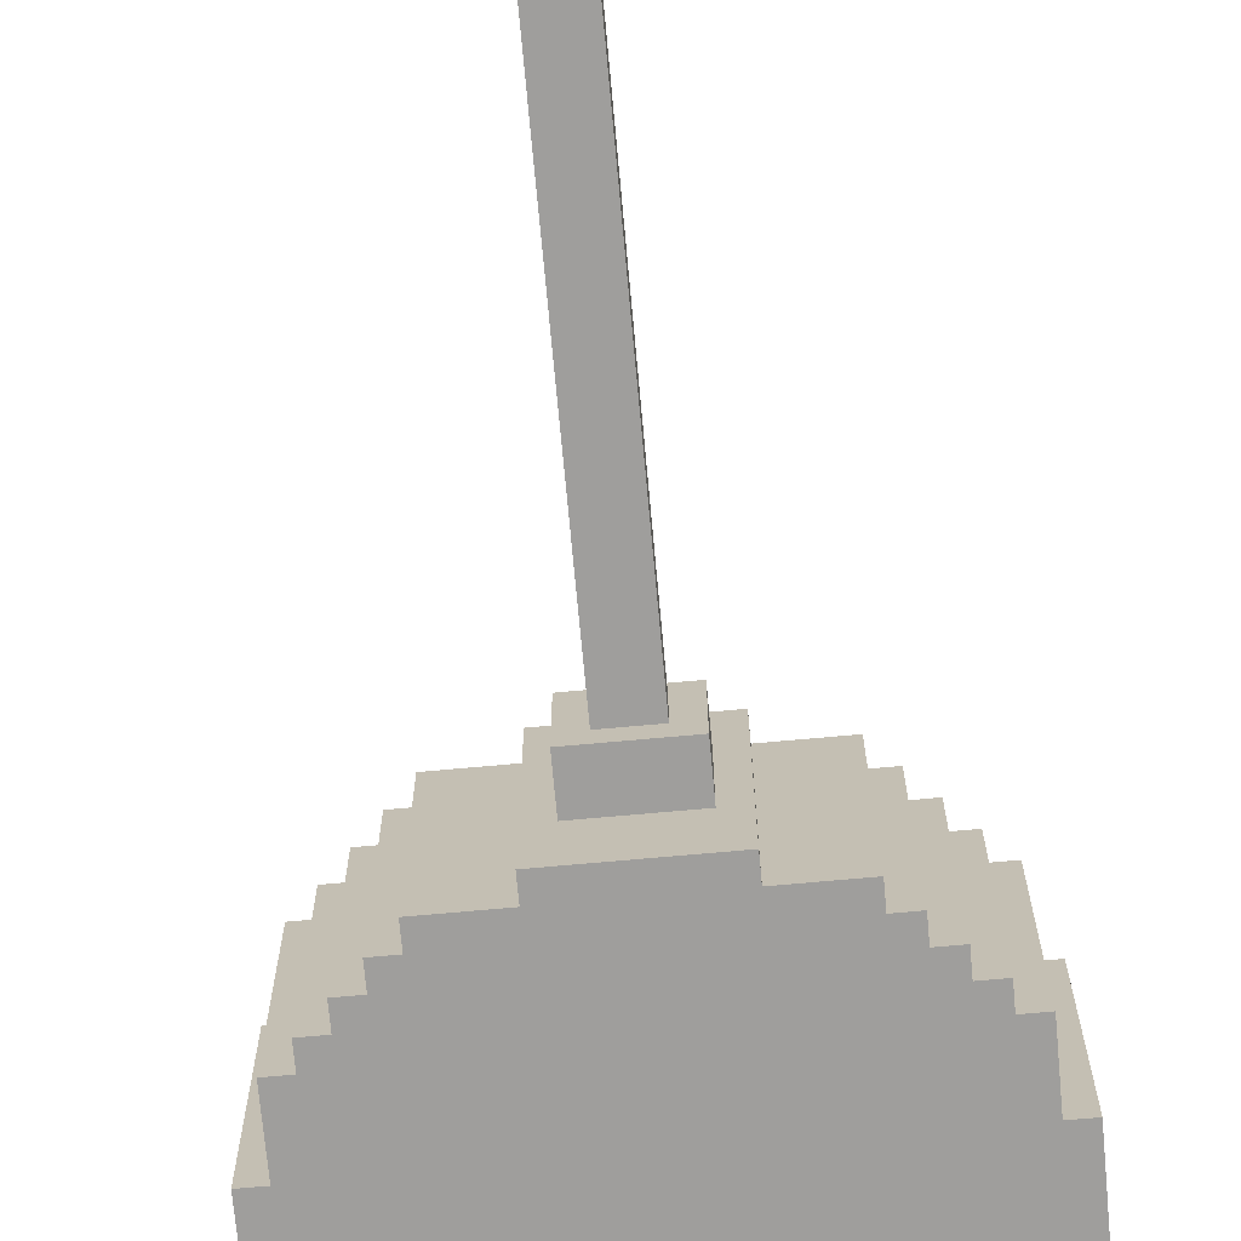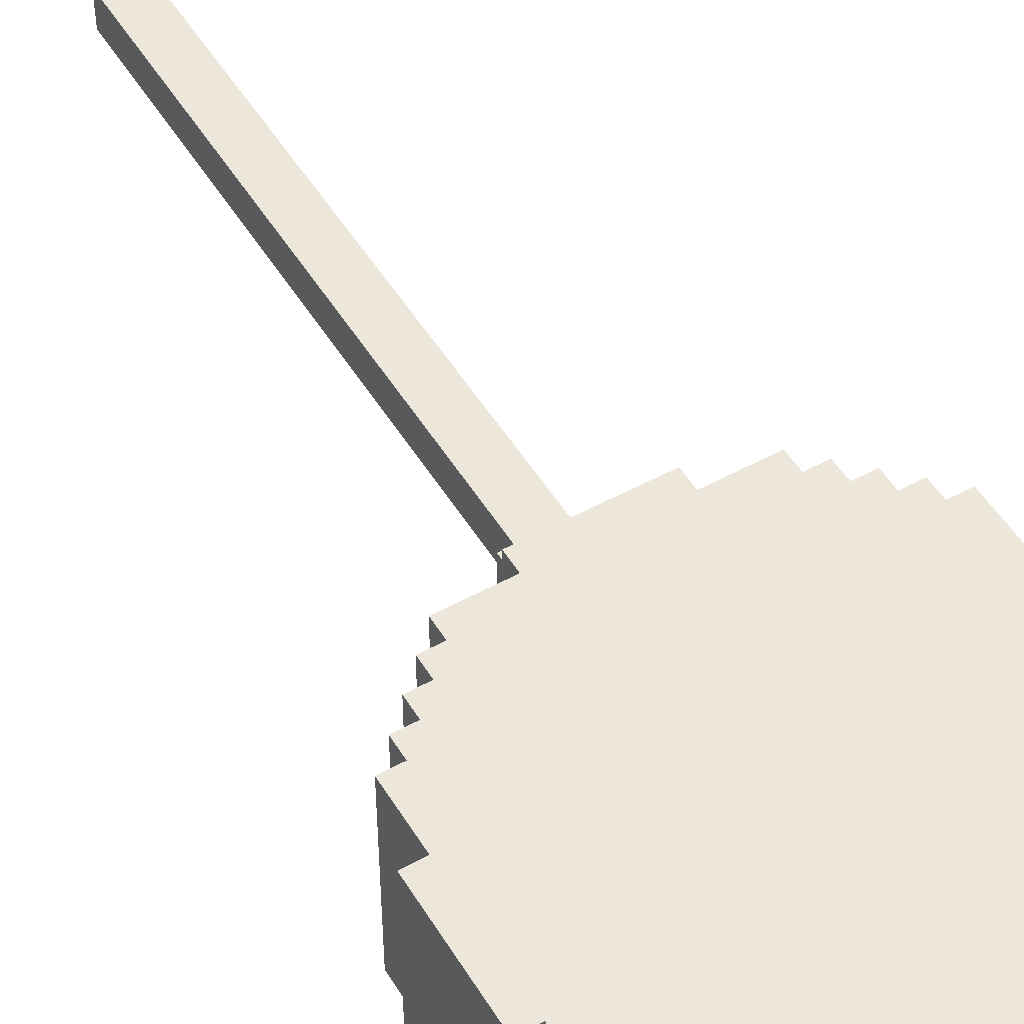
<metadata>
{"format":"obj","ext":"obj","renderer":"f3d","projection":"perspective","resolution":1024,"background":"white","views":[{"elev":-71.0,"azim":-174.8,"up":"+Z"},{"elev":51.2,"azim":-30.7,"up":"+Z"}]}
</metadata>
<code>
v -11 55 5
v -11 55 -5
v -11 61 5
v -11 61 -5
v -10 52 5
v -10 52 -5
v -10 55 5
v -10 55 -5
v -10 61 5
v -10 61 -5
v -10 64 5
v -10 64 -5
v -9 51 5
v -9 51 -5
v -9 52 5
v -9 52 -5
v -9 64 5
v -9 64 -5
v -9 65 5
v -9 65 -5
v -8 50 5
v -8 50 -5
v -8 51 5
v -8 51 -5
v -8 65 5
v -8 65 -5
v -8 66 5
v -8 66 -5
v -7 49 5
v -7 49 -5
v -7 50 5
v -7 50 -5
v -7 66 5
v -7 66 -5
v -7 67 5
v -7 67 -5
v -6 48 5
v -6 48 -5
v -6 49 5
v -6 49 -5
v -6 67 5
v -6 67 -5
v -6 68 5
v -6 68 -5
v -3 47 5
v -3 47 -5
v -3 48 5
v -3 48 -5
v -3 68 5
v -3 68 -5
v -3 69 5
v -3 69 -5
v -2 69 2
v -2 69 -2
v -2 71 2
v -2 71 -2
v -1 71 1
v -1 71 -1
v -1 72 1
v -1 72 -1
v -1 75 1
v -1 75 -1
v -1 76 1
v -1 76 -1
v -1 79 1
v -1 79 -1
v -1 80 1
v -1 80 -1
v -1 83 1
v -1 83 -1
v -1 84 1
v -1 84 -1
v -1 87 1
v -1 87 -1
v -1 88 1
v -1 88 -1
v -1 91 1
v -1 91 -1
v -1 92 1
v -1 92 -1
v -1 95 1
v -1 95 -1
v -1 96 1
v -1 96 -1
v -1 99 1
v -1 99 -1
v -1 100 1
v -1 100 -1
v 1 71 1
v 1 71 -1
v 1 72 1
v 1 72 -1
v 1 75 1
v 1 75 -1
v 1 76 1
v 1 76 -1
v 1 79 1
v 1 79 -1
v 1 80 1
v 1 80 -1
v 1 83 1
v 1 83 -1
v 1 84 1
v 1 84 -1
v 1 87 1
v 1 87 -1
v 1 88 1
v 1 88 -1
v 1 91 1
v 1 91 -1
v 1 92 1
v 1 92 -1
v 1 95 1
v 1 95 -1
v 1 96 1
v 1 96 -1
v 1 99 1
v 1 99 -1
v 1 100 1
v 1 100 -1
v 2 69 2
v 2 69 -2
v 2 71 2
v 2 71 -2
v 3 47 5
v 3 47 -5
v 3 48 5
v 3 48 -5
v 3 68 5
v 3 68 -5
v 3 69 5
v 3 69 -5
v 6 48 5
v 6 48 -5
v 6 49 5
v 6 49 -5
v 6 67 5
v 6 67 -5
v 6 68 5
v 6 68 -5
v 7 49 5
v 7 49 -5
v 7 50 5
v 7 50 -5
v 7 66 5
v 7 66 -5
v 7 67 5
v 7 67 -5
v 8 50 5
v 8 50 -5
v 8 51 5
v 8 51 -5
v 8 65 5
v 8 65 -5
v 8 66 5
v 8 66 -5
v 9 51 5
v 9 51 -5
v 9 52 5
v 9 52 -5
v 9 64 5
v 9 64 -5
v 9 65 5
v 9 65 -5
v 10 52 5
v 10 52 -5
v 10 55 5
v 10 55 -5
v 10 61 5
v 10 61 -5
v 10 64 5
v 10 64 -5
v 11 55 5
v 11 55 -5
v 11 61 5
v 11 61 -5
v -11 55 5
v -11 61 5
v -10 52 5
v -10 55 5
v -10 61 5
v -10 64 5
v -9 51 5
v -9 52 5
v -9 55 5
v -9 61 5
v -9 64 5
v -9 65 5
v -8 50 5
v -8 51 5
v -8 52 5
v -8 55 5
v -8 61 5
v -8 64 5
v -8 65 5
v -8 66 5
v -7 49 5
v -7 50 5
v -7 51 5
v -7 52 5
v -7 64 5
v -7 65 5
v -7 66 5
v -7 67 5
v -6 48 5
v -6 49 5
v -6 50 5
v -6 51 5
v -6 52 5
v -6 64 5
v -6 65 5
v -6 66 5
v -6 67 5
v -6 68 5
v -5 49 5
v -5 50 5
v -5 51 5
v -5 56 5
v -5 60 5
v -5 65 5
v -5 66 5
v -5 67 5
v -4 55 5
v -4 56 5
v -4 60 5
v -4 61 5
v -3 47 5
v -3 48 5
v -3 54 5
v -3 55 5
v -3 56 5
v -3 60 5
v -3 61 5
v -3 62 5
v -3 68 5
v -3 69 5
v -2 53 5
v -2 54 5
v -2 55 5
v -2 61 5
v -2 62 5
v -2 63 5
v -1 56 5
v -1 60 5
v 1 56 5
v 1 60 5
v 2 53 5
v 2 54 5
v 2 55 5
v 2 61 5
v 2 62 5
v 2 63 5
v 3 47 5
v 3 48 5
v 3 54 5
v 3 55 5
v 3 56 5
v 3 60 5
v 3 61 5
v 3 62 5
v 3 68 5
v 3 69 5
v 4 55 5
v 4 56 5
v 4 60 5
v 4 61 5
v 5 49 5
v 5 50 5
v 5 51 5
v 5 56 5
v 5 60 5
v 5 65 5
v 5 66 5
v 5 67 5
v 6 48 5
v 6 49 5
v 6 50 5
v 6 51 5
v 6 52 5
v 6 64 5
v 6 65 5
v 6 66 5
v 6 67 5
v 6 68 5
v 7 49 5
v 7 50 5
v 7 51 5
v 7 52 5
v 7 64 5
v 7 65 5
v 7 66 5
v 7 67 5
v 8 50 5
v 8 51 5
v 8 52 5
v 8 55 5
v 8 61 5
v 8 64 5
v 8 65 5
v 8 66 5
v 9 51 5
v 9 52 5
v 9 55 5
v 9 61 5
v 9 64 5
v 9 65 5
v 10 52 5
v 10 55 5
v 10 61 5
v 10 64 5
v 11 55 5
v 11 61 5
v -2 69 2
v -2 71 2
v 2 69 2
v 2 71 2
v -1 71 1
v -1 72 1
v -1 75 1
v -1 76 1
v -1 79 1
v -1 80 1
v -1 83 1
v -1 84 1
v -1 87 1
v -1 88 1
v -1 91 1
v -1 92 1
v -1 95 1
v -1 96 1
v -1 99 1
v -1 100 1
v 1 71 1
v 1 72 1
v 1 75 1
v 1 76 1
v 1 79 1
v 1 80 1
v 1 83 1
v 1 84 1
v 1 87 1
v 1 88 1
v 1 91 1
v 1 92 1
v 1 95 1
v 1 96 1
v 1 99 1
v 1 100 1
v -1 71 -1
v -1 72 -1
v -1 75 -1
v -1 76 -1
v -1 79 -1
v -1 80 -1
v -1 83 -1
v -1 84 -1
v -1 87 -1
v -1 88 -1
v -1 91 -1
v -1 92 -1
v -1 95 -1
v -1 96 -1
v -1 99 -1
v -1 100 -1
v 1 71 -1
v 1 72 -1
v 1 75 -1
v 1 76 -1
v 1 79 -1
v 1 80 -1
v 1 83 -1
v 1 84 -1
v 1 87 -1
v 1 88 -1
v 1 91 -1
v 1 92 -1
v 1 95 -1
v 1 96 -1
v 1 99 -1
v 1 100 -1
v -2 69 -2
v -2 71 -2
v 2 69 -2
v 2 71 -2
v -11 55 -5
v -11 61 -5
v -10 52 -5
v -10 55 -5
v -10 61 -5
v -10 64 -5
v -9 51 -5
v -9 52 -5
v -9 55 -5
v -9 61 -5
v -9 64 -5
v -9 65 -5
v -8 50 -5
v -8 51 -5
v -8 52 -5
v -8 55 -5
v -8 61 -5
v -8 64 -5
v -8 65 -5
v -8 66 -5
v -7 49 -5
v -7 50 -5
v -7 51 -5
v -7 52 -5
v -7 64 -5
v -7 65 -5
v -7 66 -5
v -7 67 -5
v -6 48 -5
v -6 49 -5
v -6 50 -5
v -6 51 -5
v -6 52 -5
v -6 64 -5
v -6 65 -5
v -6 66 -5
v -6 67 -5
v -6 68 -5
v -5 49 -5
v -5 50 -5
v -5 51 -5
v -5 56 -5
v -5 60 -5
v -5 65 -5
v -5 66 -5
v -5 67 -5
v -4 55 -5
v -4 56 -5
v -4 60 -5
v -4 61 -5
v -3 47 -5
v -3 48 -5
v -3 54 -5
v -3 55 -5
v -3 56 -5
v -3 60 -5
v -3 61 -5
v -3 62 -5
v -3 68 -5
v -3 69 -5
v -2 53 -5
v -2 54 -5
v -2 55 -5
v -2 61 -5
v -2 62 -5
v -2 63 -5
v -1 56 -5
v -1 60 -5
v 1 56 -5
v 1 60 -5
v 2 53 -5
v 2 54 -5
v 2 55 -5
v 2 61 -5
v 2 62 -5
v 2 63 -5
v 3 47 -5
v 3 48 -5
v 3 54 -5
v 3 55 -5
v 3 56 -5
v 3 60 -5
v 3 61 -5
v 3 62 -5
v 3 68 -5
v 3 69 -5
v 4 55 -5
v 4 56 -5
v 4 60 -5
v 4 61 -5
v 5 49 -5
v 5 50 -5
v 5 51 -5
v 5 56 -5
v 5 60 -5
v 5 65 -5
v 5 66 -5
v 5 67 -5
v 6 48 -5
v 6 49 -5
v 6 50 -5
v 6 51 -5
v 6 52 -5
v 6 64 -5
v 6 65 -5
v 6 66 -5
v 6 67 -5
v 6 68 -5
v 7 49 -5
v 7 50 -5
v 7 51 -5
v 7 52 -5
v 7 64 -5
v 7 65 -5
v 7 66 -5
v 7 67 -5
v 8 50 -5
v 8 51 -5
v 8 52 -5
v 8 55 -5
v 8 61 -5
v 8 64 -5
v 8 65 -5
v 8 66 -5
v 9 51 -5
v 9 52 -5
v 9 55 -5
v 9 61 -5
v 9 64 -5
v 9 65 -5
v 10 52 -5
v 10 55 -5
v 10 61 -5
v 10 64 -5
v 11 55 -5
v 11 61 -5
v -3 47 5
v 3 47 5
v -3 47 -5
v 3 47 -5
v -6 48 5
v -3 48 5
v 3 48 5
v 6 48 5
v -6 48 -5
v -3 48 -5
v 3 48 -5
v 6 48 -5
v -7 49 5
v -6 49 5
v 6 49 5
v 7 49 5
v -7 49 -5
v -6 49 -5
v 6 49 -5
v 7 49 -5
v -8 50 5
v -7 50 5
v 7 50 5
v 8 50 5
v -8 50 -5
v -7 50 -5
v 7 50 -5
v 8 50 -5
v -9 51 5
v -8 51 5
v 8 51 5
v 9 51 5
v -9 51 -5
v -8 51 -5
v 8 51 -5
v 9 51 -5
v -10 52 5
v -9 52 5
v 9 52 5
v 10 52 5
v -10 52 -5
v -9 52 -5
v 9 52 -5
v 10 52 -5
v -11 55 5
v -10 55 5
v 10 55 5
v 11 55 5
v -11 55 -5
v -10 55 -5
v 10 55 -5
v 11 55 -5
v -11 61 5
v -10 61 5
v 10 61 5
v 11 61 5
v -11 61 -5
v -10 61 -5
v 10 61 -5
v 11 61 -5
v -10 64 5
v -9 64 5
v 9 64 5
v 10 64 5
v -10 64 -5
v -9 64 -5
v 9 64 -5
v 10 64 -5
v -9 65 5
v -8 65 5
v 8 65 5
v 9 65 5
v -9 65 -5
v -8 65 -5
v 8 65 -5
v 9 65 -5
v -8 66 5
v -7 66 5
v 7 66 5
v 8 66 5
v -8 66 -5
v -7 66 -5
v 7 66 -5
v 8 66 -5
v -7 67 5
v -6 67 5
v 6 67 5
v 7 67 5
v -7 67 -5
v -6 67 -5
v 6 67 -5
v 7 67 -5
v -6 68 5
v -3 68 5
v 3 68 5
v 6 68 5
v -6 68 -5
v -3 68 -5
v 3 68 -5
v 6 68 -5
v -3 69 5
v 3 69 5
v -2 69 2
v 2 69 2
v -2 69 -2
v 2 69 -2
v -3 69 -5
v 3 69 -5
v -2 71 2
v 2 71 2
v -1 71 1
v 1 71 1
v -1 71 -1
v 1 71 -1
v -2 71 -2
v 2 71 -2
v -1 100 1
v 1 100 1
v -1 100 -1
v 1 100 -1
f 3 2 1
f 4 2 3
f 7 6 5
f 8 6 7
f 11 10 9
f 12 10 11
f 15 14 13
f 16 14 15
f 19 18 17
f 20 18 19
f 23 22 21
f 24 22 23
f 27 26 25
f 28 26 27
f 31 30 29
f 32 30 31
f 35 34 33
f 36 34 35
f 39 38 37
f 40 38 39
f 43 42 41
f 44 42 43
f 47 46 45
f 48 46 47
f 51 50 49
f 52 50 51
f 55 54 53
f 56 54 55
f 59 58 57
f 60 58 59
f 61 60 59
f 62 60 61
f 63 62 61
f 64 62 63
f 65 64 63
f 66 64 65
f 67 66 65
f 68 66 67
f 69 68 67
f 70 68 69
f 71 70 69
f 72 70 71
f 73 72 71
f 74 72 73
f 75 74 73
f 76 74 75
f 77 76 75
f 78 76 77
f 79 78 77
f 80 78 79
f 81 80 79
f 82 80 81
f 83 82 81
f 84 82 83
f 85 84 83
f 86 84 85
f 87 86 85
f 88 86 87
f 89 90 91
f 91 90 92
f 91 92 93
f 93 92 94
f 93 94 95
f 95 94 96
f 95 96 97
f 97 96 98
f 97 98 99
f 99 98 100
f 99 100 101
f 101 100 102
f 101 102 103
f 103 102 104
f 103 104 105
f 105 104 106
f 105 106 107
f 107 106 108
f 107 108 109
f 109 108 110
f 109 110 111
f 111 110 112
f 111 112 113
f 113 112 114
f 113 114 115
f 115 114 116
f 115 116 117
f 117 116 118
f 117 118 119
f 119 118 120
f 121 122 123
f 123 122 124
f 125 126 127
f 127 126 128
f 129 130 131
f 131 130 132
f 133 134 135
f 135 134 136
f 137 138 139
f 139 138 140
f 141 142 143
f 143 142 144
f 145 146 147
f 147 146 148
f 149 150 151
f 151 150 152
f 153 154 155
f 155 154 156
f 157 158 159
f 159 158 160
f 161 162 163
f 163 162 164
f 165 166 167
f 167 166 168
f 169 170 171
f 171 170 172
f 173 174 175
f 175 174 176
f 180 178 177
f 181 178 180
f 184 180 179
f 184 182 181
f 184 181 180
f 185 182 184
f 186 182 185
f 187 182 186
f 190 184 183
f 190 185 184
f 191 185 190
f 192 186 185
f 192 185 191
f 193 188 187
f 193 186 192
f 193 187 186
f 194 188 193
f 195 188 194
f 198 190 189
f 198 191 190
f 199 191 198
f 200 192 191
f 200 191 199
f 200 193 192
f 200 194 193
f 201 196 195
f 201 194 200
f 201 195 194
f 202 196 201
f 203 196 202
f 206 199 198
f 206 198 197
f 207 199 206
f 208 200 199
f 208 199 207
f 209 201 200
f 209 200 208
f 210 202 201
f 210 201 209
f 211 204 203
f 211 202 210
f 211 203 202
f 212 204 211
f 213 204 212
f 215 207 206
f 215 206 205
f 216 208 207
f 216 207 215
f 217 210 209
f 217 208 216
f 217 209 208
f 217 211 210
f 218 211 217
f 219 211 218
f 220 212 211
f 220 211 219
f 221 214 213
f 221 212 220
f 221 213 212
f 222 214 221
f 223 218 217
f 223 217 216
f 224 219 218
f 224 218 223
f 225 220 219
f 225 219 224
f 225 221 220
f 226 221 225
f 228 215 205
f 229 223 216
f 230 224 223
f 230 223 229
f 231 225 224
f 231 224 230
f 232 226 225
f 232 225 231
f 233 221 226
f 233 226 232
f 234 221 233
f 235 214 222
f 237 229 216
f 238 230 229
f 238 229 237
f 239 232 231
f 239 230 238
f 239 231 230
f 239 233 232
f 240 234 233
f 240 233 239
f 241 221 234
f 241 234 240
f 242 221 241
f 243 240 239
f 243 239 238
f 243 241 240
f 244 241 243
f 245 243 238
f 245 244 243
f 246 241 244
f 246 244 245
f 247 238 237
f 247 237 216
f 248 246 245
f 248 238 247
f 248 245 238
f 249 246 248
f 250 241 246
f 250 246 249
f 251 242 241
f 251 241 250
f 252 221 242
f 252 242 251
f 253 228 227
f 254 215 228
f 254 228 253
f 255 249 248
f 255 248 247
f 256 250 249
f 256 249 255
f 257 250 256
f 258 250 257
f 259 251 250
f 259 250 258
f 260 252 251
f 260 251 259
f 261 236 235
f 261 235 222
f 262 236 261
f 263 256 255
f 263 257 256
f 264 258 257
f 264 257 263
f 265 259 258
f 265 258 264
f 266 260 259
f 266 259 265
f 267 216 215
f 267 215 254
f 268 263 255
f 268 216 267
f 268 247 216
f 268 255 247
f 268 264 263
f 269 264 268
f 270 265 264
f 270 264 269
f 271 266 265
f 271 265 270
f 272 260 266
f 272 266 271
f 272 252 260
f 272 221 252
f 273 222 221
f 273 221 272
f 274 261 222
f 274 222 273
f 275 268 267
f 275 267 254
f 276 268 275
f 277 269 268
f 277 268 276
f 278 271 270
f 278 269 277
f 278 270 269
f 278 272 271
f 279 272 278
f 280 272 279
f 281 273 272
f 281 272 280
f 282 274 273
f 282 273 281
f 283 261 274
f 283 274 282
f 284 261 283
f 285 277 276
f 285 278 277
f 286 278 285
f 287 279 278
f 287 278 286
f 288 280 279
f 288 279 287
f 289 281 280
f 289 280 288
f 290 282 281
f 290 281 289
f 290 283 282
f 291 283 290
f 292 283 291
f 293 288 287
f 293 287 286
f 294 288 293
f 295 289 288
f 295 288 294
f 296 289 295
f 297 289 296
f 298 291 290
f 298 289 297
f 298 290 289
f 299 291 298
f 300 291 299
f 301 296 295
f 301 295 294
f 302 296 301
f 303 297 296
f 303 296 302
f 304 299 298
f 304 297 303
f 304 298 297
f 305 299 304
f 306 299 305
f 307 303 302
f 307 305 304
f 307 304 303
f 308 305 307
f 309 305 308
f 310 305 309
f 311 309 308
f 312 309 311
f 315 314 313
f 316 314 315
f 333 318 317
f 334 319 318
f 334 318 333
f 335 320 319
f 335 319 334
f 336 321 320
f 336 320 335
f 337 322 321
f 337 321 336
f 338 323 322
f 338 322 337
f 339 324 323
f 339 323 338
f 340 325 324
f 340 324 339
f 341 326 325
f 341 325 340
f 342 327 326
f 342 326 341
f 343 328 327
f 343 327 342
f 344 329 328
f 344 328 343
f 345 330 329
f 345 329 344
f 346 331 330
f 346 330 345
f 347 332 331
f 347 331 346
f 348 332 347
f 349 350 365
f 350 351 366
f 365 350 366
f 351 352 367
f 366 351 367
f 352 353 368
f 367 352 368
f 353 354 369
f 368 353 369
f 354 355 370
f 369 354 370
f 355 356 371
f 370 355 371
f 356 357 372
f 371 356 372
f 357 358 373
f 372 357 373
f 358 359 374
f 373 358 374
f 359 360 375
f 374 359 375
f 360 361 376
f 375 360 376
f 361 362 377
f 376 361 377
f 362 363 378
f 377 362 378
f 363 364 379
f 378 363 379
f 379 364 380
f 381 382 383
f 383 382 384
f 385 386 388
f 388 386 389
f 387 388 392
f 389 390 392
f 388 389 392
f 392 390 393
f 393 390 394
f 394 390 395
f 391 392 398
f 392 393 398
f 398 393 399
f 393 394 400
f 399 393 400
f 395 396 401
f 400 394 401
f 394 395 401
f 401 396 402
f 402 396 403
f 397 398 406
f 398 399 406
f 406 399 407
f 399 400 408
f 407 399 408
f 400 401 408
f 401 402 408
f 403 404 409
f 408 402 409
f 402 403 409
f 409 404 410
f 410 404 411
f 406 407 414
f 405 406 414
f 414 407 415
f 407 408 416
f 415 407 416
f 408 409 417
f 416 408 417
f 409 410 418
f 417 409 418
f 411 412 419
f 418 410 419
f 410 411 419
f 419 412 420
f 420 412 421
f 414 415 423
f 413 414 423
f 415 416 424
f 423 415 424
f 417 418 425
f 424 416 425
f 416 417 425
f 418 419 425
f 425 419 426
f 426 419 427
f 419 420 428
f 427 419 428
f 421 422 429
f 428 420 429
f 420 421 429
f 429 422 430
f 425 426 431
f 424 425 431
f 426 427 432
f 431 426 432
f 427 428 433
f 432 427 433
f 428 429 433
f 433 429 434
f 413 423 436
f 424 431 437
f 431 432 438
f 437 431 438
f 432 433 439
f 438 432 439
f 433 434 440
f 439 433 440
f 434 429 441
f 440 434 441
f 441 429 442
f 430 422 443
f 424 437 445
f 437 438 446
f 445 437 446
f 439 440 447
f 446 438 447
f 438 439 447
f 440 441 447
f 441 442 448
f 447 441 448
f 442 429 449
f 448 442 449
f 449 429 450
f 447 448 451
f 446 447 451
f 448 449 451
f 451 449 452
f 446 451 453
f 451 452 453
f 452 449 454
f 453 452 454
f 445 446 455
f 424 445 455
f 453 454 456
f 455 446 456
f 446 453 456
f 456 454 457
f 454 449 458
f 457 454 458
f 449 450 459
f 458 449 459
f 450 429 460
f 459 450 460
f 435 436 461
f 436 423 462
f 461 436 462
f 456 457 463
f 455 456 463
f 457 458 464
f 463 457 464
f 464 458 465
f 465 458 466
f 458 459 467
f 466 458 467
f 459 460 468
f 467 459 468
f 443 444 469
f 430 443 469
f 469 444 470
f 463 464 471
f 464 465 471
f 465 466 472
f 471 465 472
f 466 467 473
f 472 466 473
f 467 468 474
f 473 467 474
f 423 424 475
f 462 423 475
f 463 471 476
f 475 424 476
f 424 455 476
f 455 463 476
f 471 472 476
f 476 472 477
f 472 473 478
f 477 472 478
f 473 474 479
f 478 473 479
f 474 468 480
f 479 474 480
f 468 460 480
f 460 429 480
f 429 430 481
f 480 429 481
f 430 469 482
f 481 430 482
f 475 476 483
f 462 475 483
f 483 476 484
f 476 477 485
f 484 476 485
f 478 479 486
f 485 477 486
f 477 478 486
f 479 480 486
f 486 480 487
f 487 480 488
f 480 481 489
f 488 480 489
f 481 482 490
f 489 481 490
f 482 469 491
f 490 482 491
f 491 469 492
f 484 485 493
f 485 486 493
f 493 486 494
f 486 487 495
f 494 486 495
f 487 488 496
f 495 487 496
f 488 489 497
f 496 488 497
f 489 490 498
f 497 489 498
f 490 491 498
f 498 491 499
f 499 491 500
f 495 496 501
f 494 495 501
f 501 496 502
f 496 497 503
f 502 496 503
f 503 497 504
f 504 497 505
f 498 499 506
f 505 497 506
f 497 498 506
f 506 499 507
f 507 499 508
f 503 504 509
f 502 503 509
f 509 504 510
f 504 505 511
f 510 504 511
f 506 507 512
f 511 505 512
f 505 506 512
f 512 507 513
f 513 507 514
f 510 511 515
f 512 513 515
f 511 512 515
f 515 513 516
f 516 513 517
f 517 513 518
f 516 517 519
f 519 517 520
f 523 522 521
f 524 522 523
f 529 526 525
f 530 526 529
f 531 528 527
f 532 528 531
f 537 534 533
f 538 534 537
f 539 536 535
f 540 536 539
f 545 542 541
f 546 542 545
f 547 544 543
f 548 544 547
f 553 550 549
f 554 550 553
f 555 552 551
f 556 552 555
f 561 558 557
f 562 558 561
f 563 560 559
f 564 560 563
f 569 566 565
f 570 566 569
f 571 568 567
f 572 568 571
f 573 574 577
f 577 574 578
f 575 576 579
f 579 576 580
f 581 582 585
f 585 582 586
f 583 584 587
f 587 584 588
f 589 590 593
f 593 590 594
f 591 592 595
f 595 592 596
f 597 598 601
f 601 598 602
f 599 600 603
f 603 600 604
f 605 606 609
f 609 606 610
f 607 608 611
f 611 608 612
f 613 614 617
f 617 614 618
f 615 616 619
f 619 616 620
f 621 622 623
f 623 622 624
f 621 623 625
f 624 622 626
f 621 625 627
f 625 626 627
f 626 622 628
f 627 626 628
f 629 630 631
f 631 630 632
f 629 631 633
f 632 630 634
f 629 633 635
f 633 634 635
f 634 630 636
f 635 634 636
f 637 638 639
f 639 638 640

</code>
